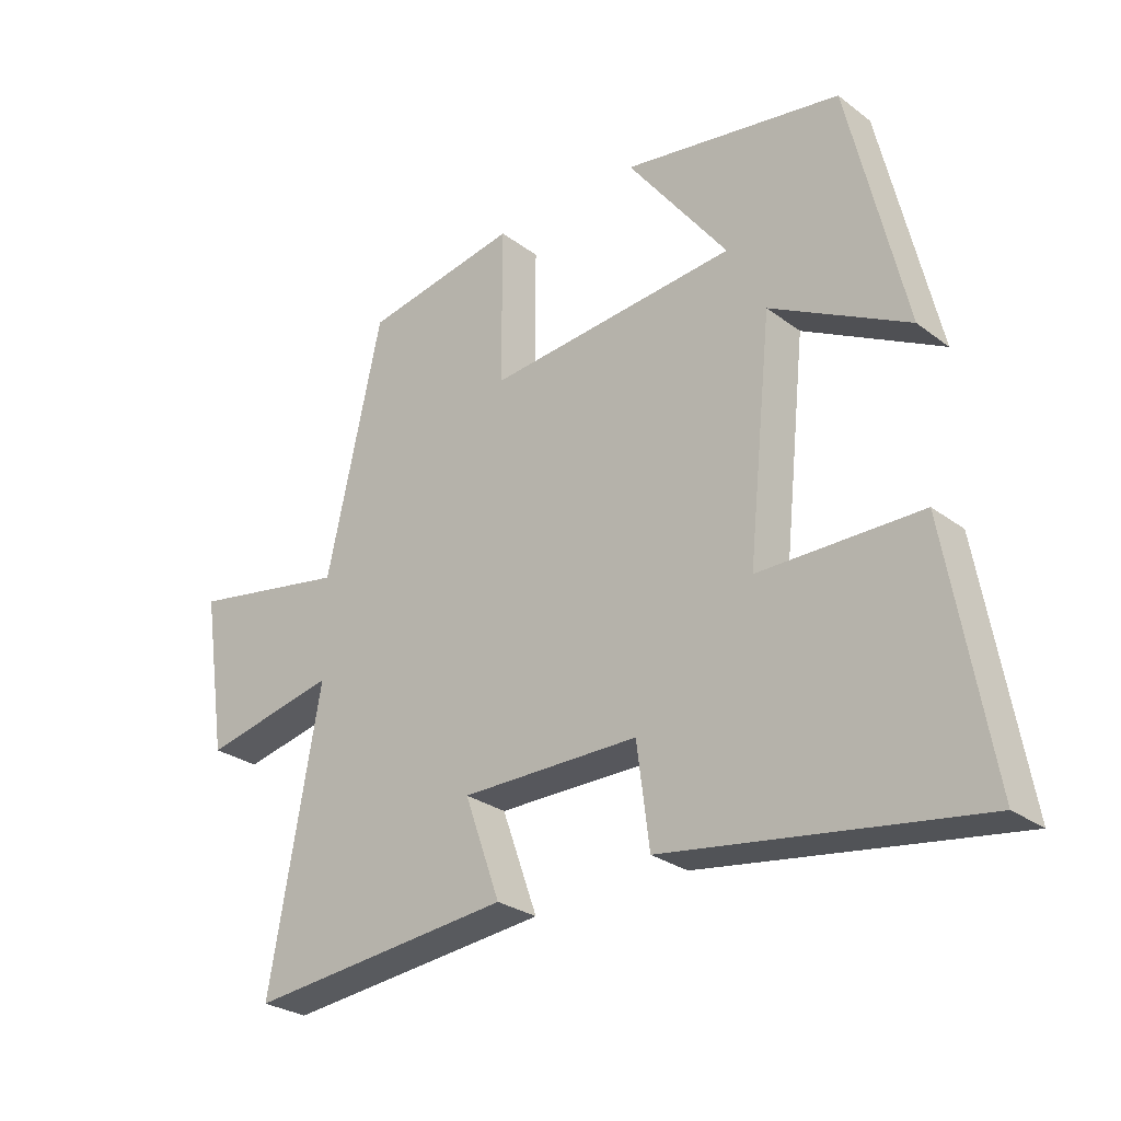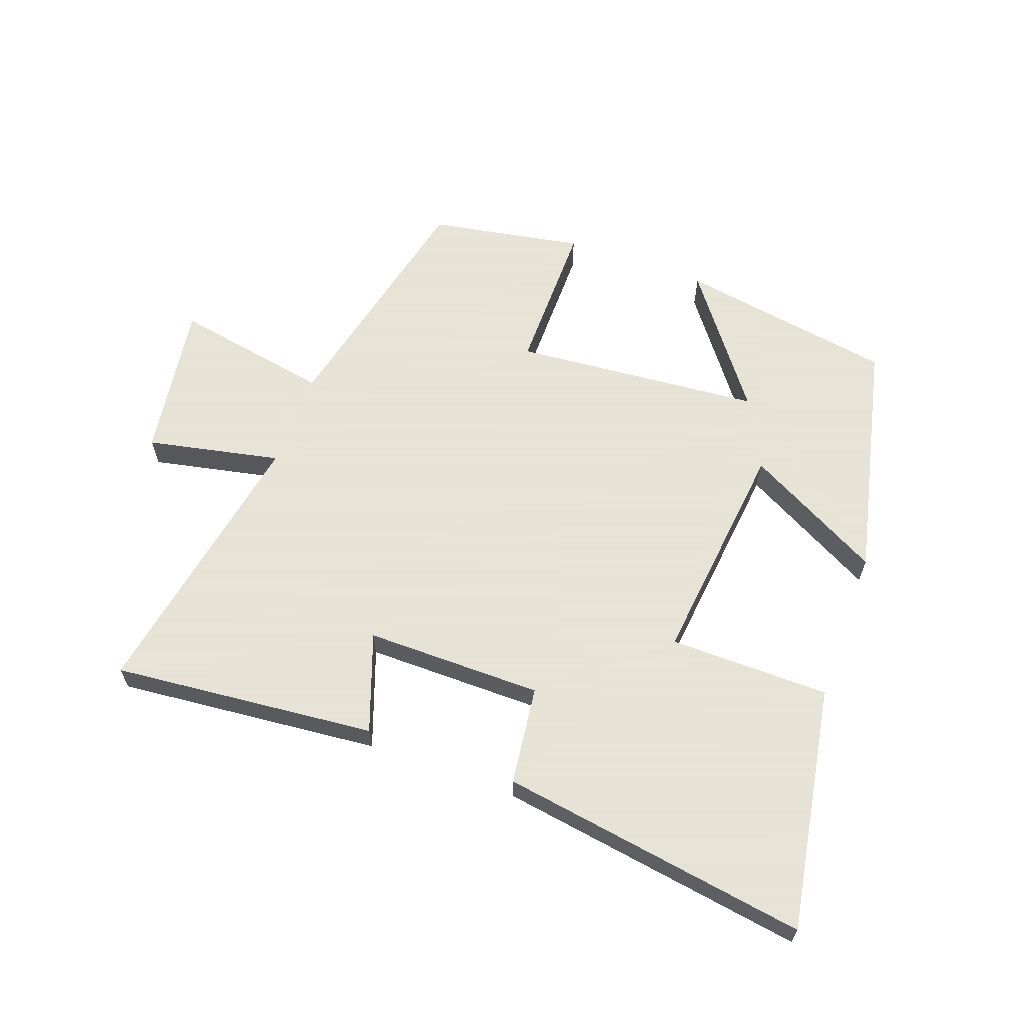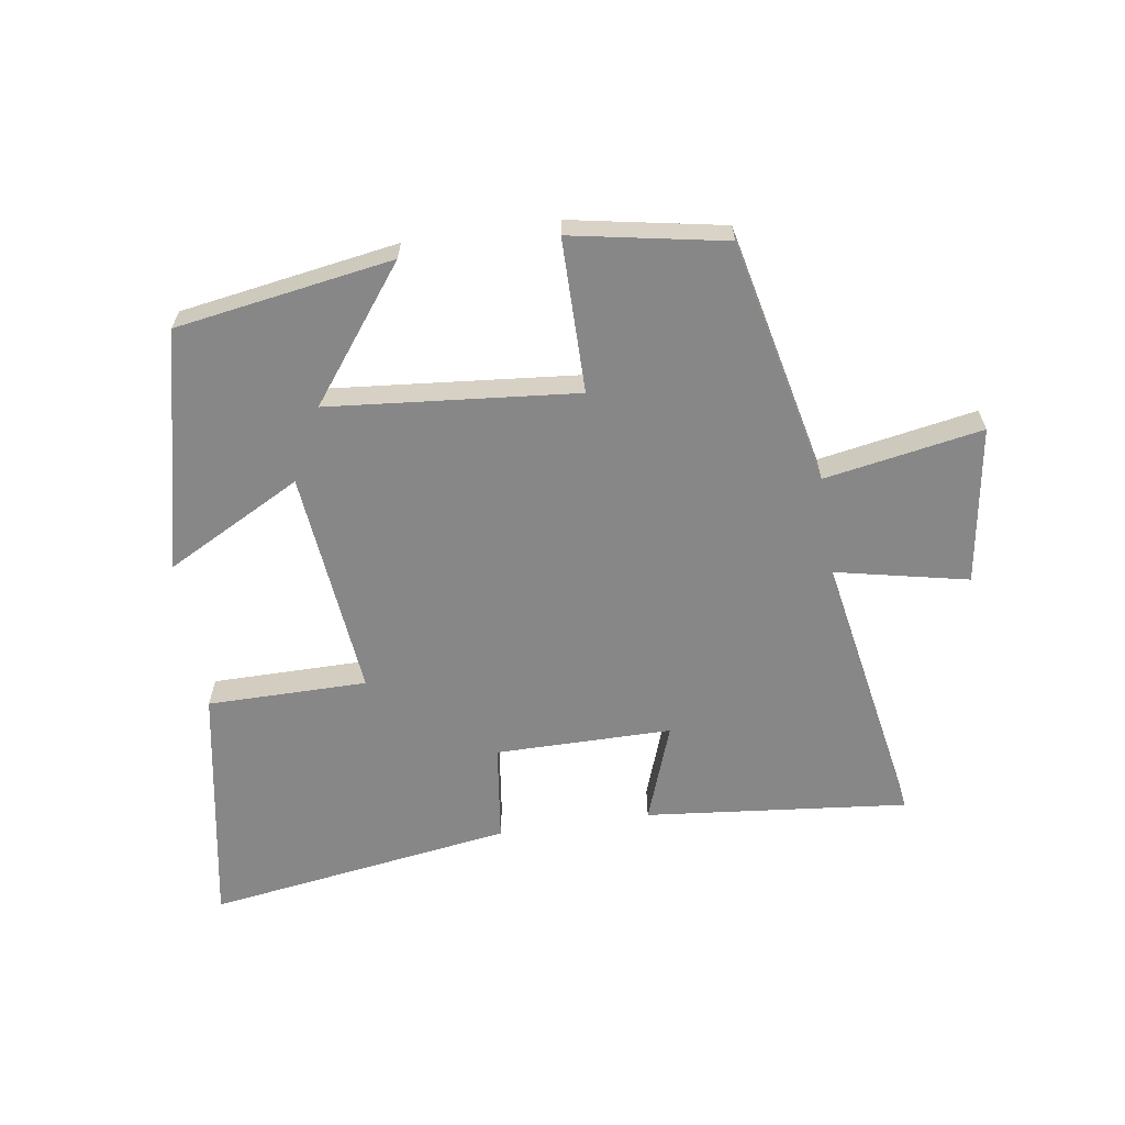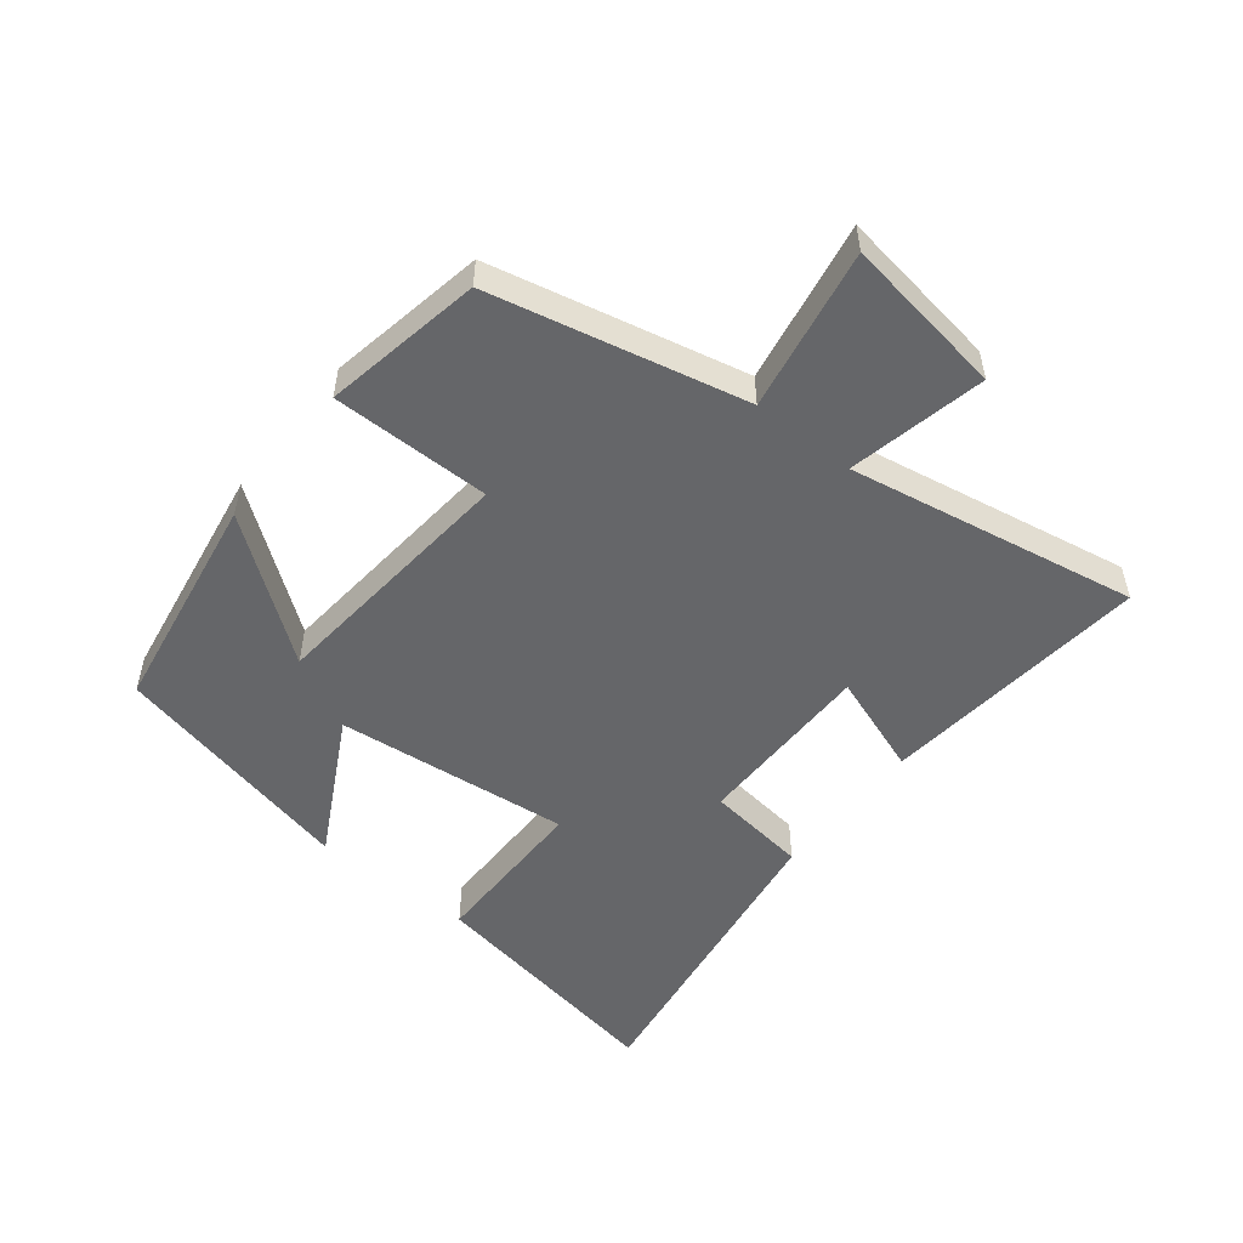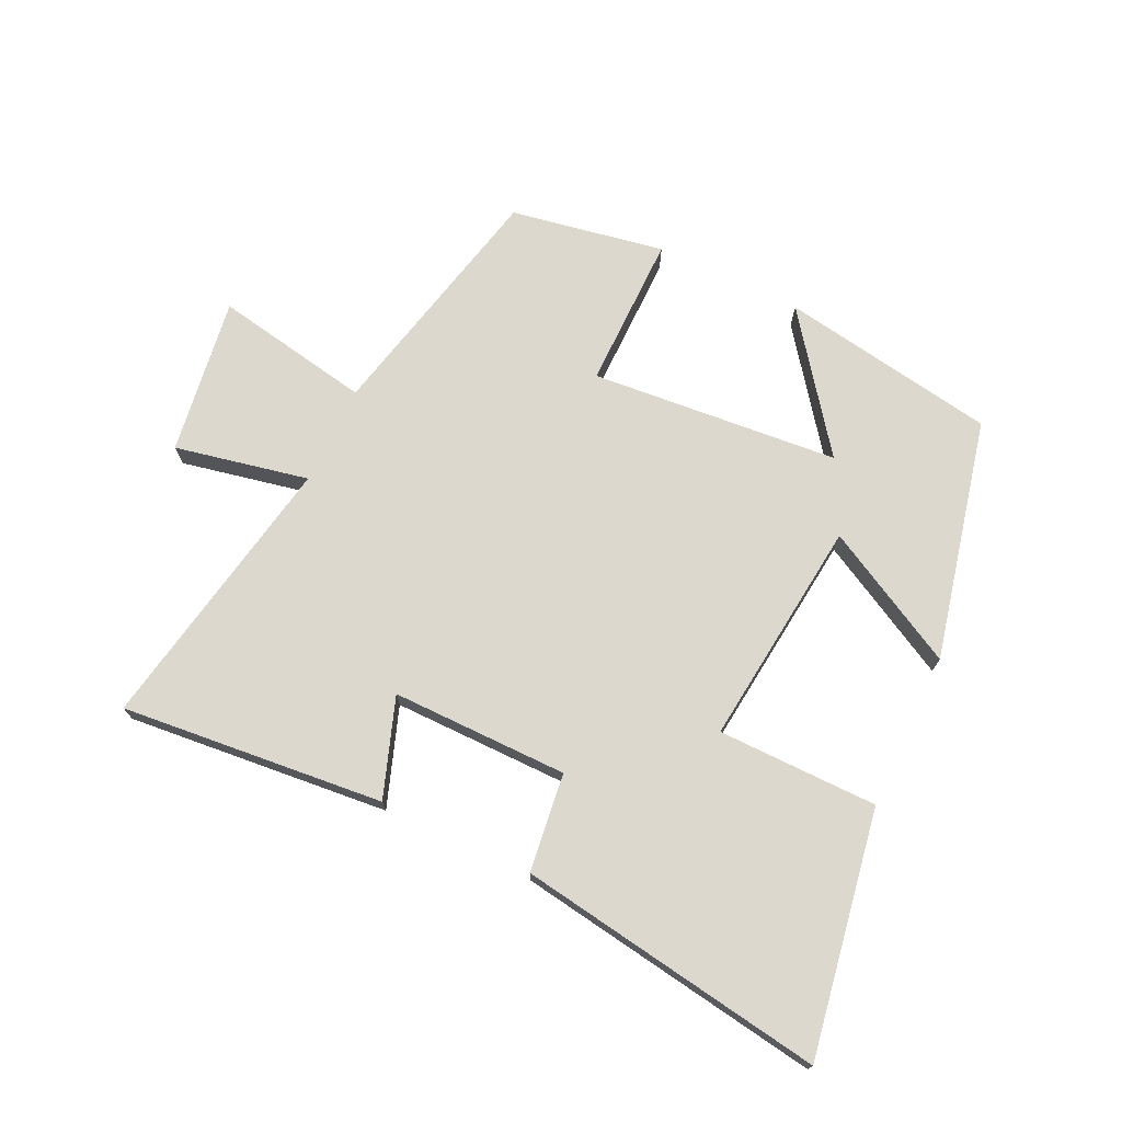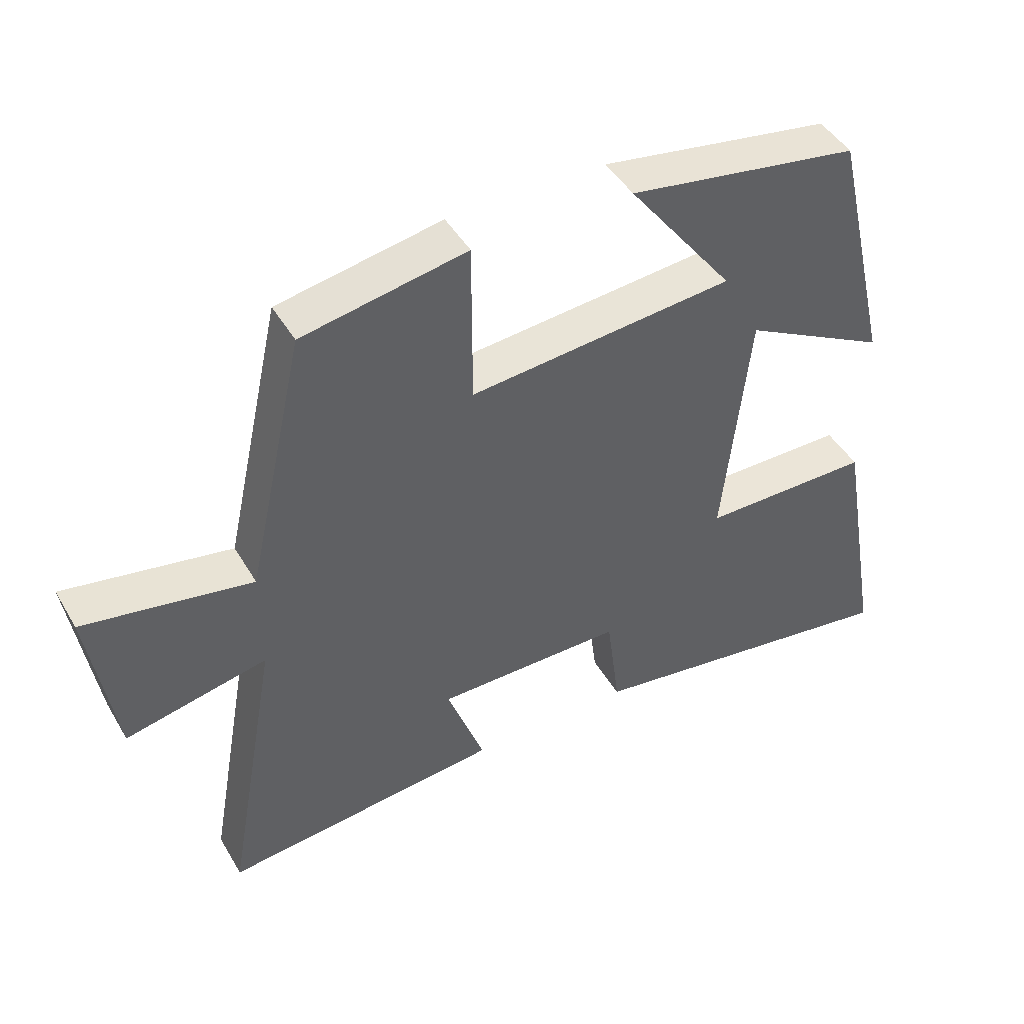
<metadata>
{"format":"obj","ext":"obj","renderer":"f3d","projection":"perspective","resolution":1024,"background":"white","views":[{"elev":-27.6,"azim":-138.6,"up":"+Z"},{"elev":62.8,"azim":-159.8,"up":"+Y"},{"elev":-62.5,"azim":8.5,"up":"+Y"},{"elev":-51.9,"azim":51.6,"up":"+Y"},{"elev":72.5,"azim":-154.3,"up":"+Y"},{"elev":45.6,"azim":151.1,"up":"+Z"}]}
</metadata>
<code>
v 0.58 0.07 -0.542
v 0.163 0.07 -0.5
v 0.219 0.07 -0.344
v -0.061 0.07 -0.344
v -0.081 0.07 -0.5
v -0.568 0.07 -0.573
v -0.5 0.07 -0.186
v -0.246 0.07 -0.185
v -0.284 0.07 0.177
v -0.5 0.07 0.062
v -0.411 0.07 0.444
v -0.067 0.07 0.5
v -0.225 0.07 0.291
v 0.169 0.07 0.255
v 0.169 0.07 0.5
v 0.413 0.07 0.455
v 0.5 0.07 0.064
v 0.75 0.07 0.109
v 0.712 0.07 -0.141
v 0.5 0.07 -0.096
v 0.58 0 -0.542
v 0.163 0 -0.5
v 0.219 0 -0.344
v -0.061 0 -0.344
v -0.081 0 -0.5
v -0.568 0 -0.573
v -0.5 0 -0.186
v -0.246 0 -0.185
v -0.284 0 0.177
v -0.5 0 0.062
v -0.411 0 0.444
v -0.067 0 0.5
v -0.225 0 0.291
v 0.169 0 0.255
v 0.169 0 0.5
v 0.413 0 0.455
v 0.5 0 0.064
v 0.75 0 0.109
v 0.712 0 -0.141
v 0.5 0 -0.096
f 17 18 19 20
f 16 17 20
f 15 16 20
f 14 15 20
f 13 14 20 1
f 10 11 12 13
f 9 10 13
f 8 9 13
f 6 7 8
f 5 6 8
f 4 5 8
f 3 4 8 13
f 1 2 3
f 1 3 13
f 40 39 38 37
f 40 37 36
f 40 36 35
f 40 35 34
f 21 40 34 33
f 33 32 31 30
f 33 30 29
f 33 29 28
f 28 27 26
f 28 26 25
f 28 25 24
f 33 28 24 23
f 23 22 21
f 33 23 21
f 1 21 22 2
f 2 22 23 3
f 3 23 24 4
f 4 24 25 5
f 5 25 26 6
f 6 26 27 7
f 7 27 28 8
f 8 28 29 9
f 9 29 30 10
f 10 30 31 11
f 11 31 32 12
f 12 32 33 13
f 13 33 34 14
f 14 34 35 15
f 15 35 36 16
f 16 36 37 17
f 17 37 38 18
f 18 38 39 19
f 19 39 40 20
f 20 40 21 1

</code>
